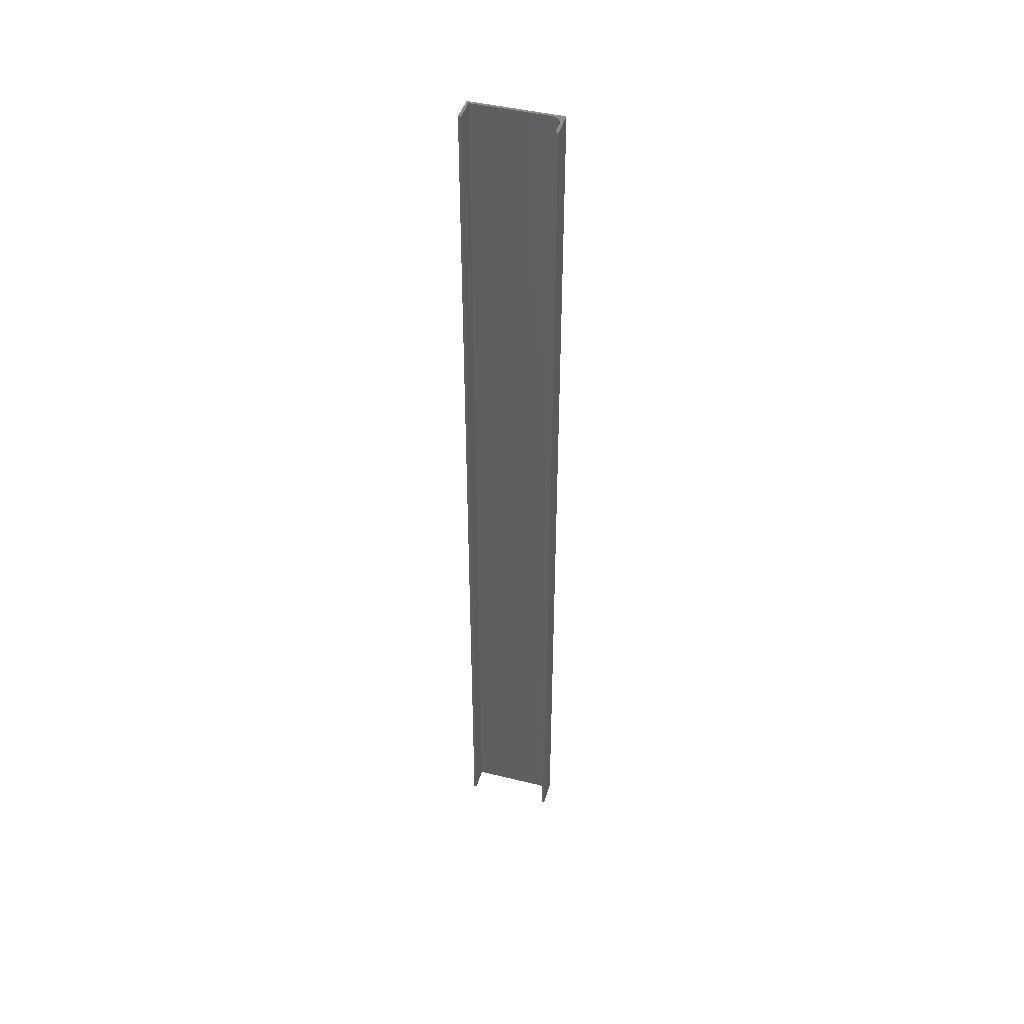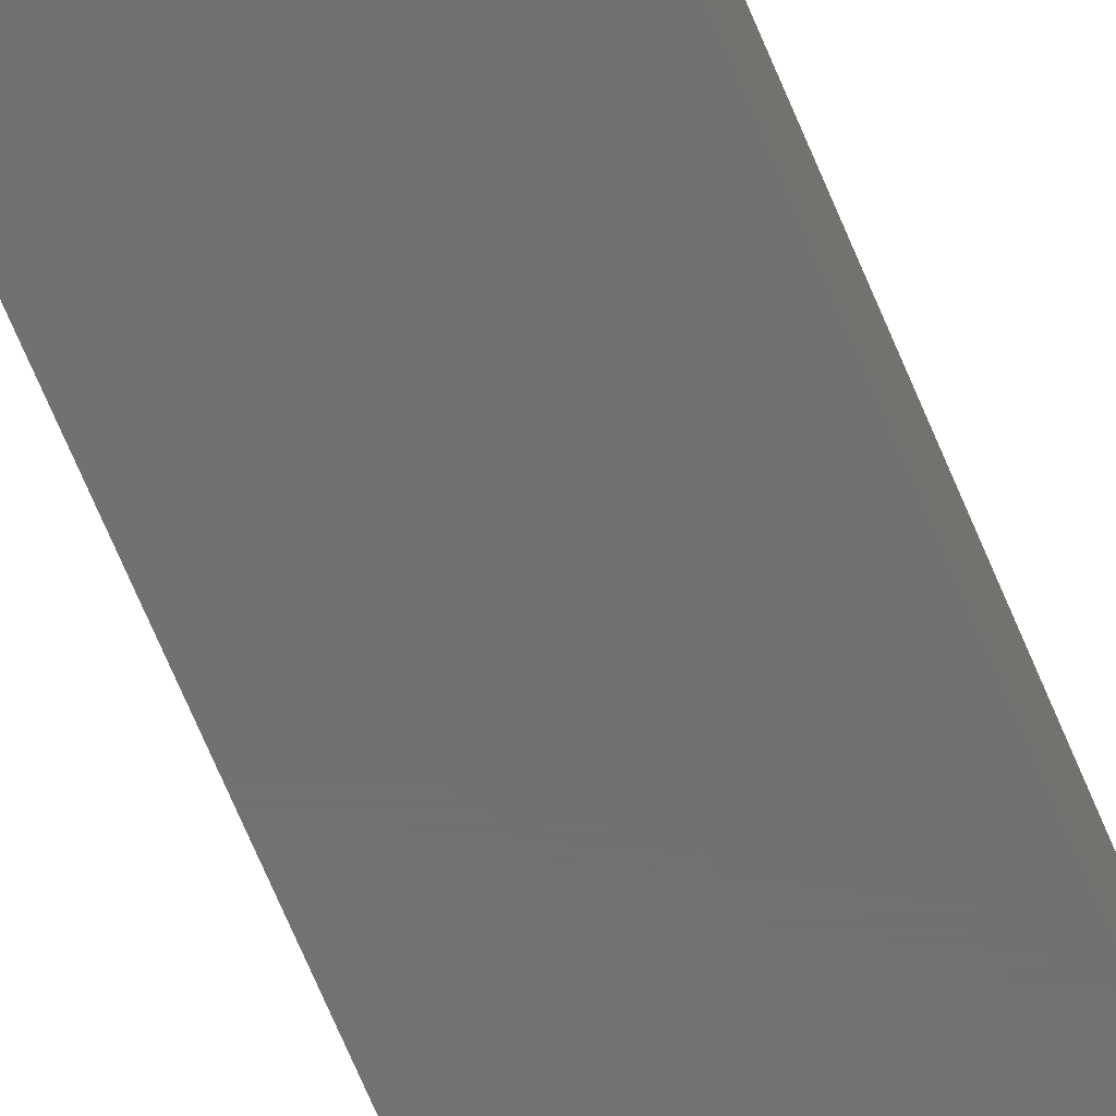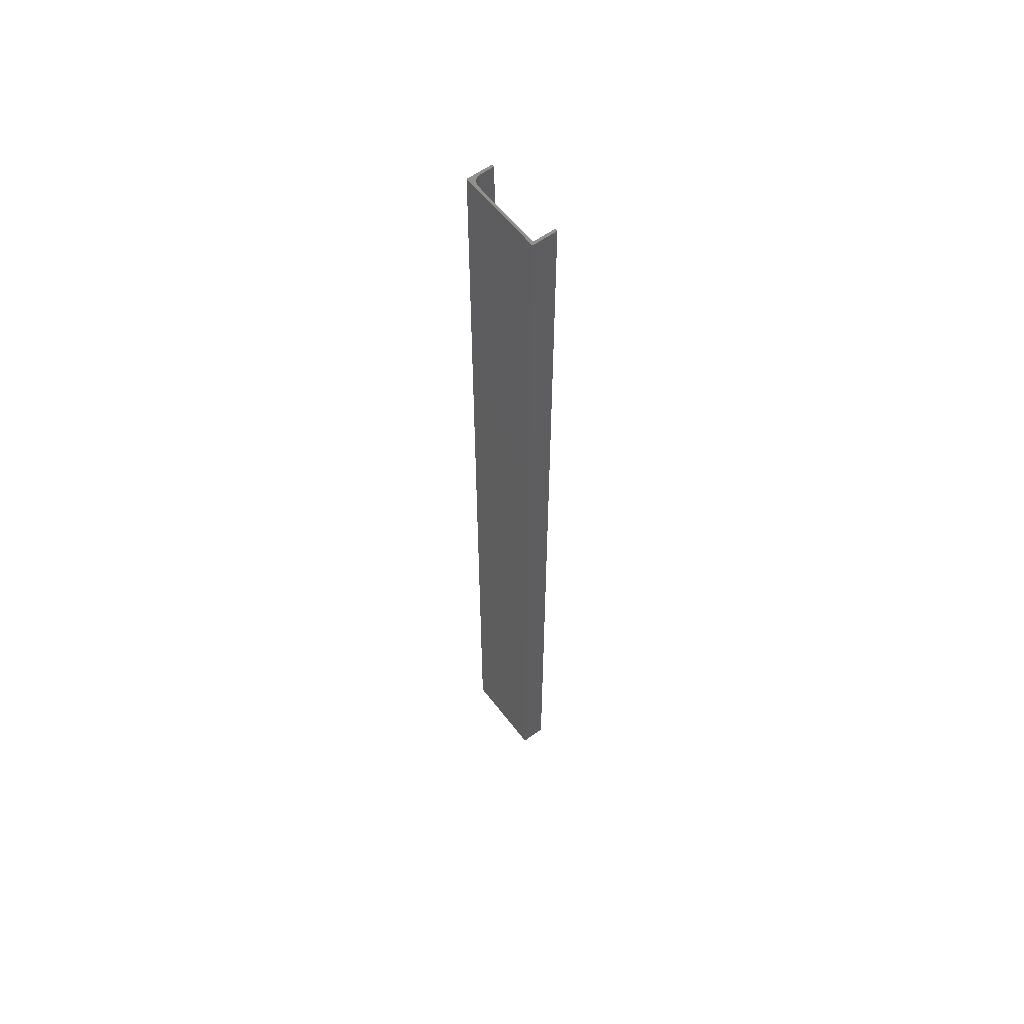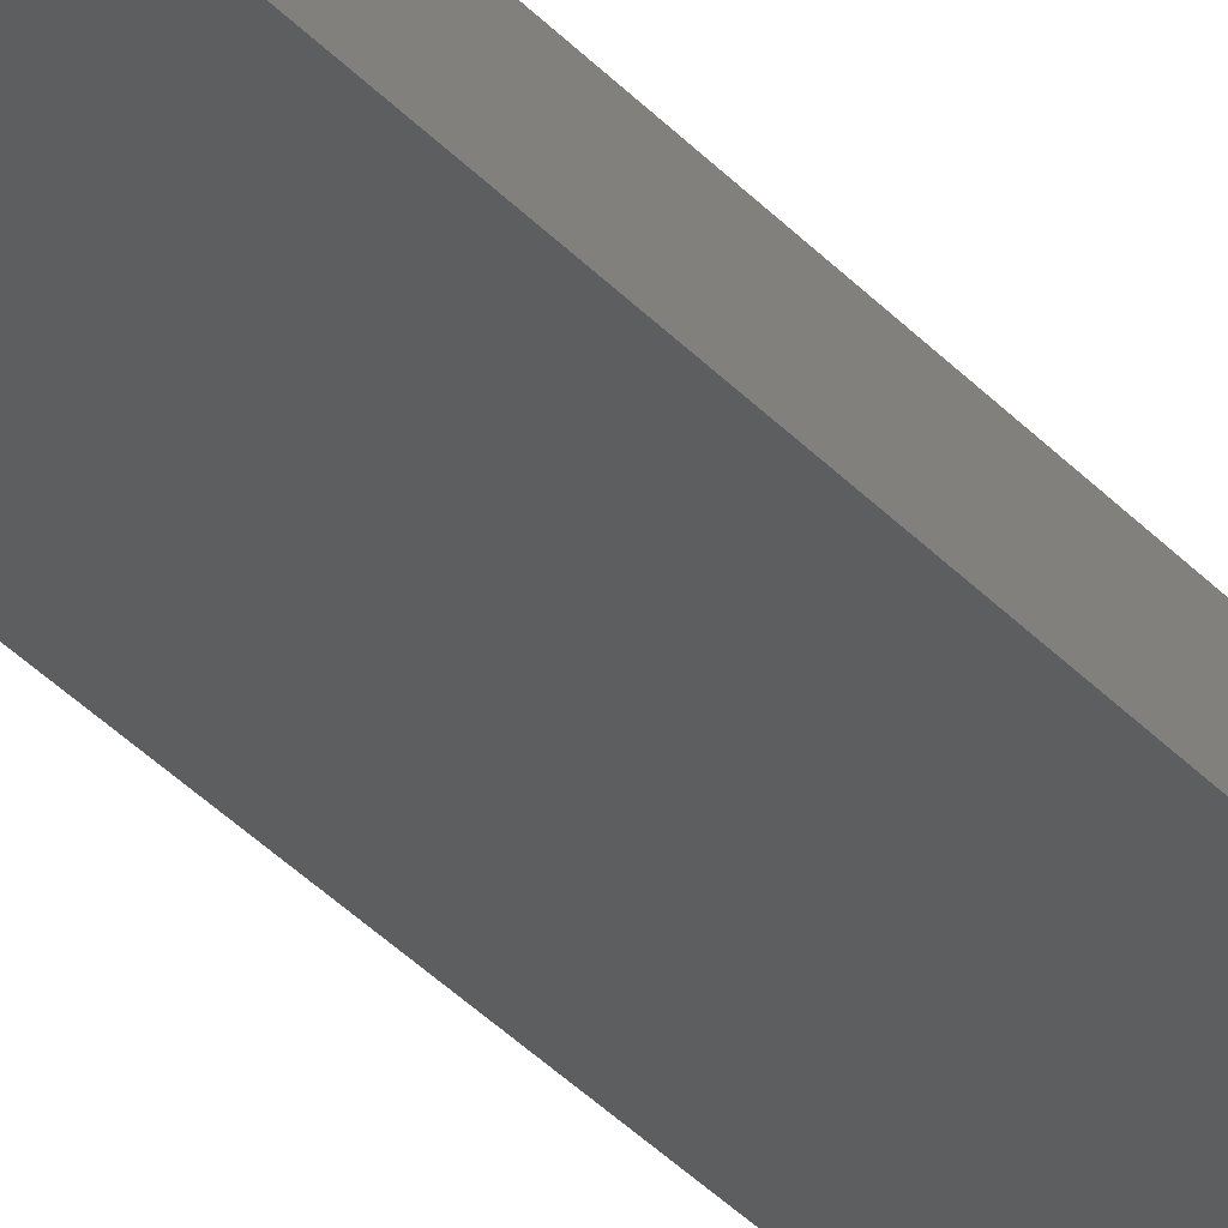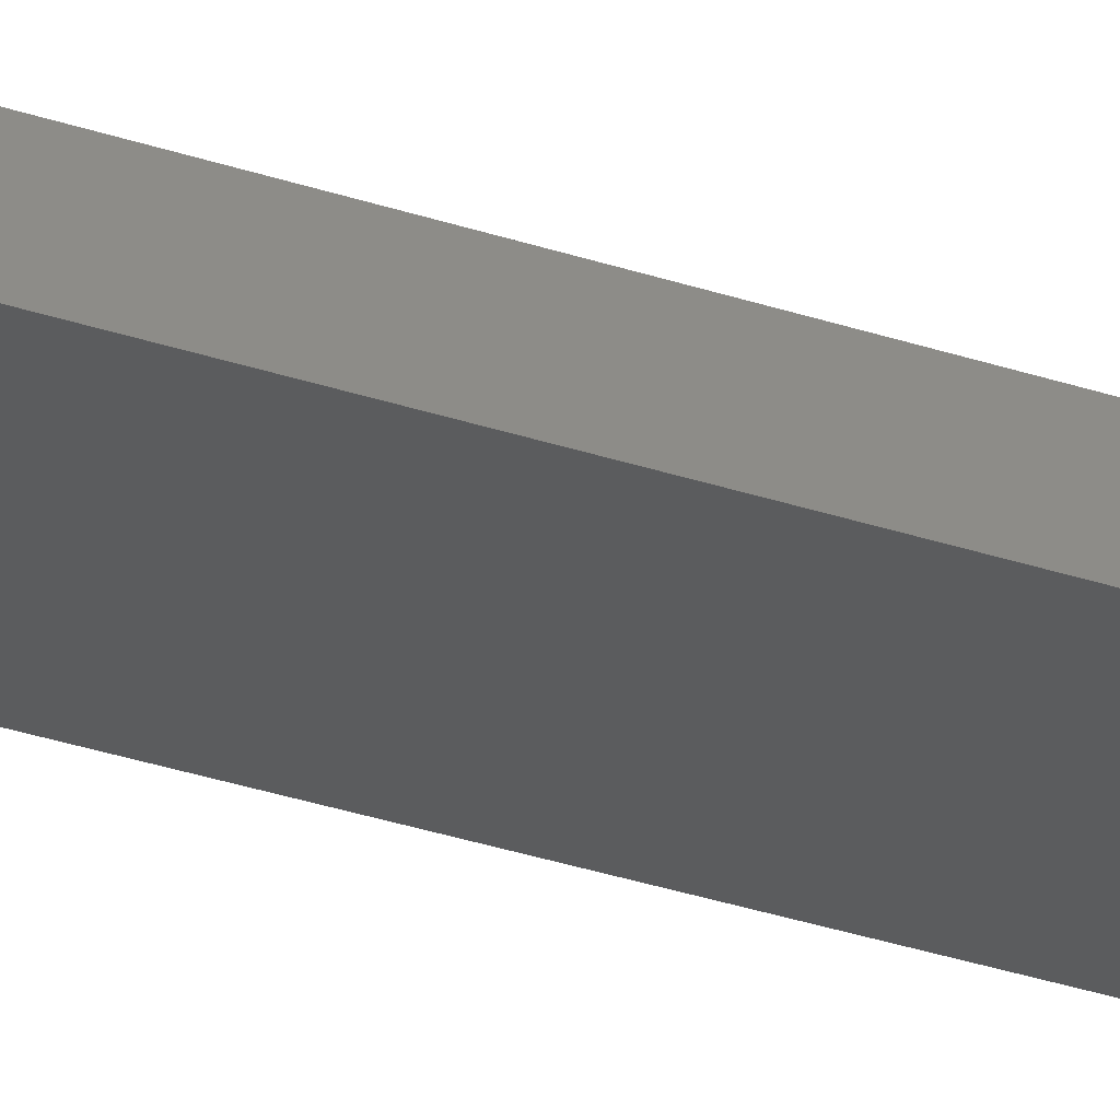
<metadata>
{"format":"stl","ext":"stl","renderer":"f3d","projection":"perspective","resolution":1024,"background":"white","views":[{"elev":44.8,"azim":-164.1,"up":"+Z"},{"elev":-63.1,"azim":21.8,"up":"+Y"},{"elev":58.2,"azim":53.0,"up":"+Z"},{"elev":-34.7,"azim":-144.8,"up":"+Y"},{"elev":-29.1,"azim":62.7,"up":"+Y"}]}
</metadata>
<code>
# stl→obj: 32 verts, 60 faces
v -0.02903 0.01003 0
v -0.02903 0.02072 0
v -0.02903 0.01003 0.75
v -0.02903 0.02072 0.75
v 0.03684 0.00222 0
v -0.02122 0.00222 0
v 0.03684 0.00222 0.75
v -0.02122 0.00222 0.75
v -0.03125 0.02072 0
v 0.03684 0.01998 0
v 0.03906 0.01998 0
v 0.03906 0 0
v -0.03125 0 0
v -0.02888 0.008509 0
v -0.02843 0.007043 0
v -0.02771 0.005693 0
v -0.02674 0.004509 0
v -0.02556 0.003537 0
v -0.02421 0.002815 0
v -0.02274 0.002371 0
v -0.03125 0.02072 0.75
v 0.03906 0.01998 0.75
v 0.03684 0.01998 0.75
v 0.03906 0 0.75
v -0.03125 0 0.75
v -0.02274 0.002371 0.75
v -0.02421 0.002815 0.75
v -0.02556 0.003537 0.75
v -0.02674 0.004509 0.75
v -0.02771 0.005693 0.75
v -0.02843 0.007043 0.75
v -0.02888 0.008509 0.75
f 1 2 3
f 3 2 4
f 5 6 7
f 7 6 8
f 9 2 1
f 10 11 5
f 12 13 6
f 12 6 5
f 12 5 11
f 13 9 1
f 13 1 14
f 13 14 15
f 13 15 16
f 13 16 17
f 13 17 18
f 13 18 19
f 13 19 20
f 13 20 6
f 3 4 21
f 7 22 23
f 24 22 7
f 24 7 8
f 24 8 25
f 25 8 26
f 25 26 27
f 25 27 28
f 25 28 29
f 25 29 30
f 25 30 31
f 25 31 32
f 25 32 3
f 25 3 21
f 17 28 18
f 18 28 27
f 18 27 19
f 19 27 26
f 19 26 20
f 20 26 8
f 20 8 6
f 28 17 29
f 29 17 16
f 29 16 30
f 30 16 15
f 30 15 31
f 31 15 14
f 31 14 32
f 32 14 1
f 32 1 3
f 9 13 21
f 21 13 25
f 2 9 4
f 4 9 21
f 10 5 23
f 23 5 7
f 11 10 22
f 22 10 23
f 12 11 24
f 24 11 22
f 13 12 25
f 25 12 24

</code>
